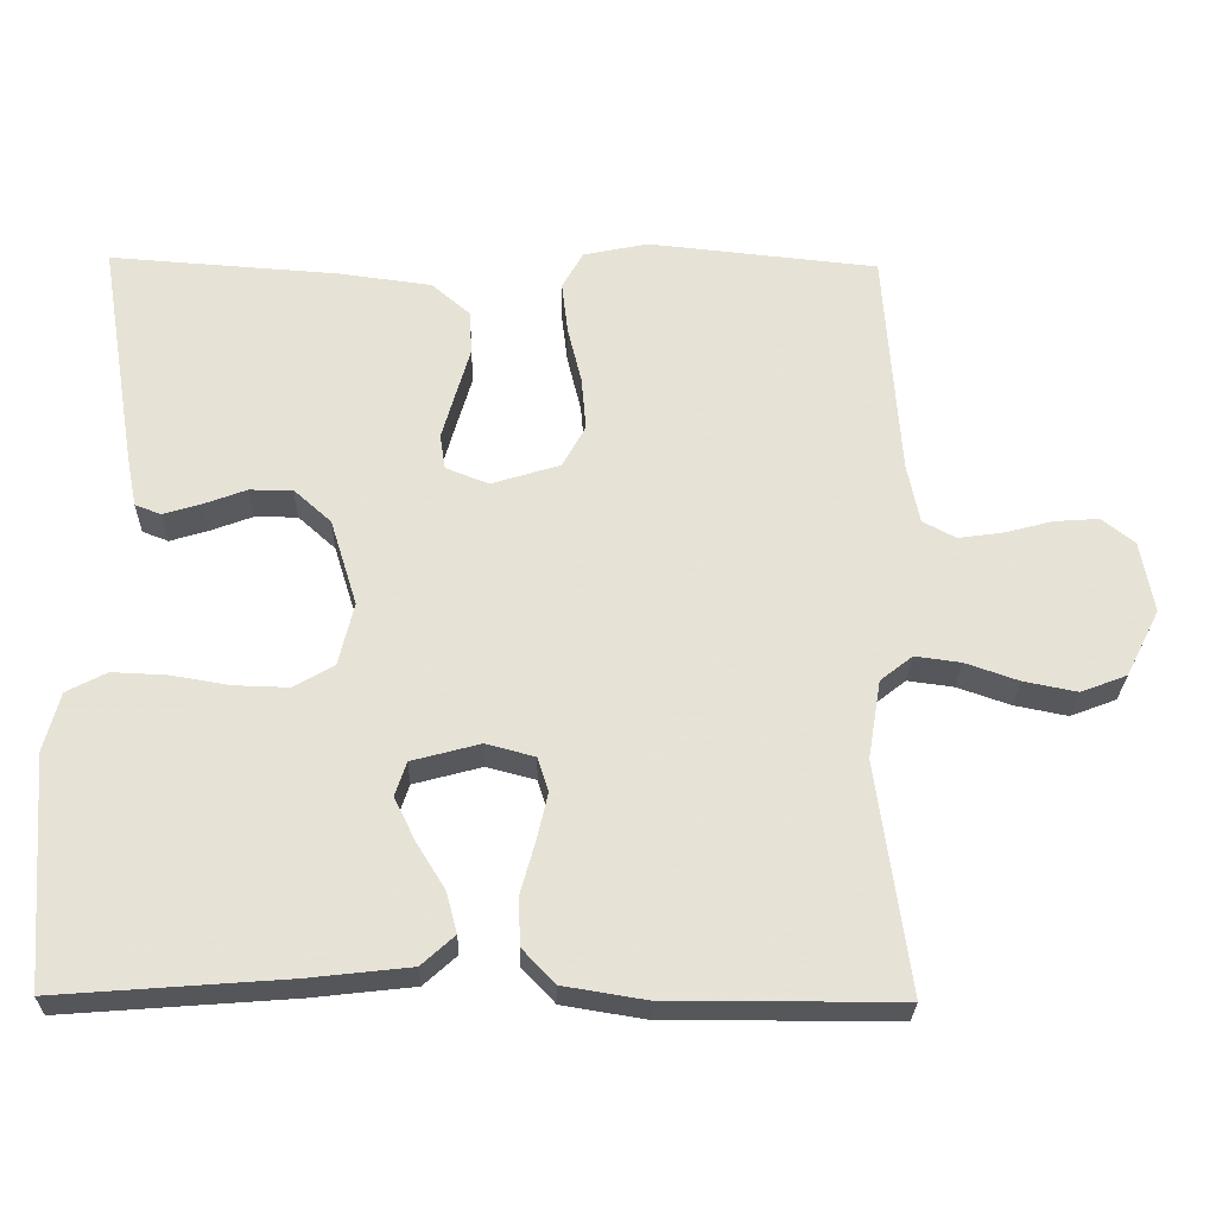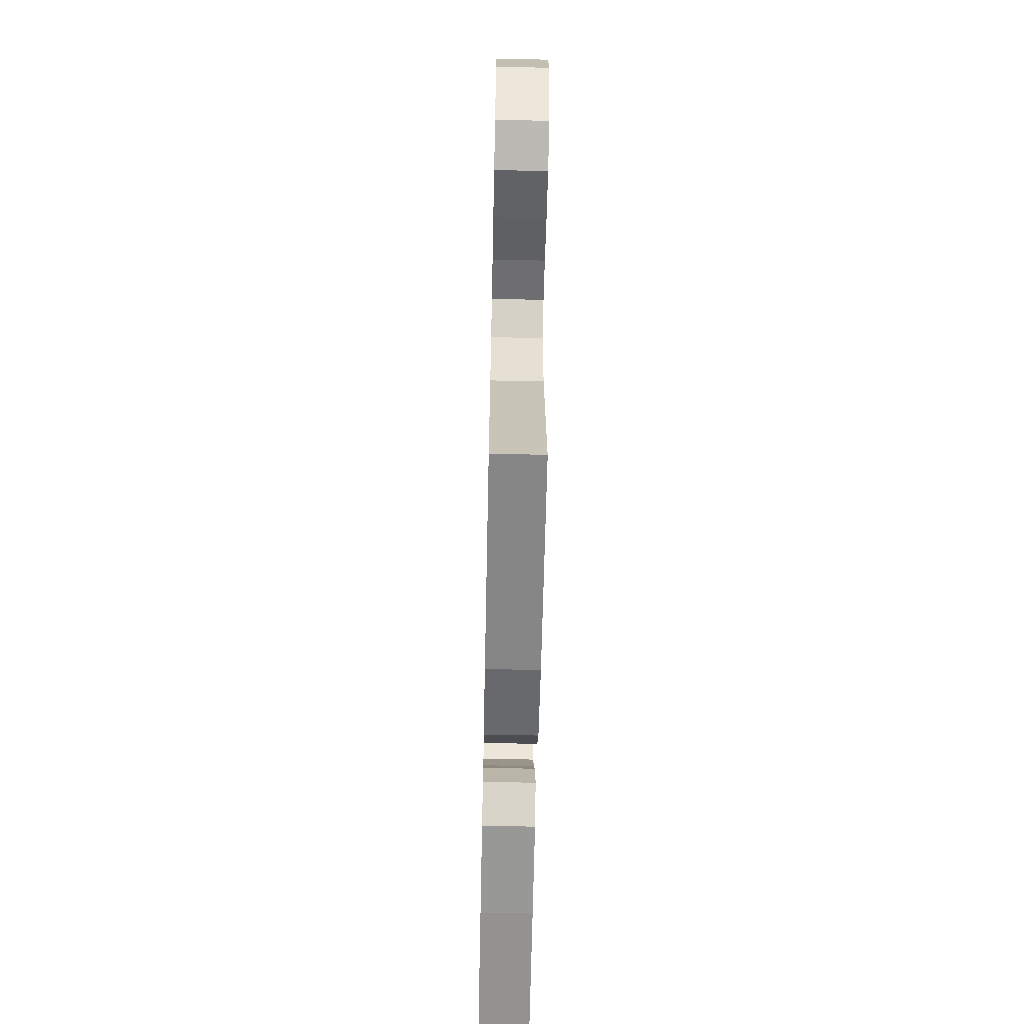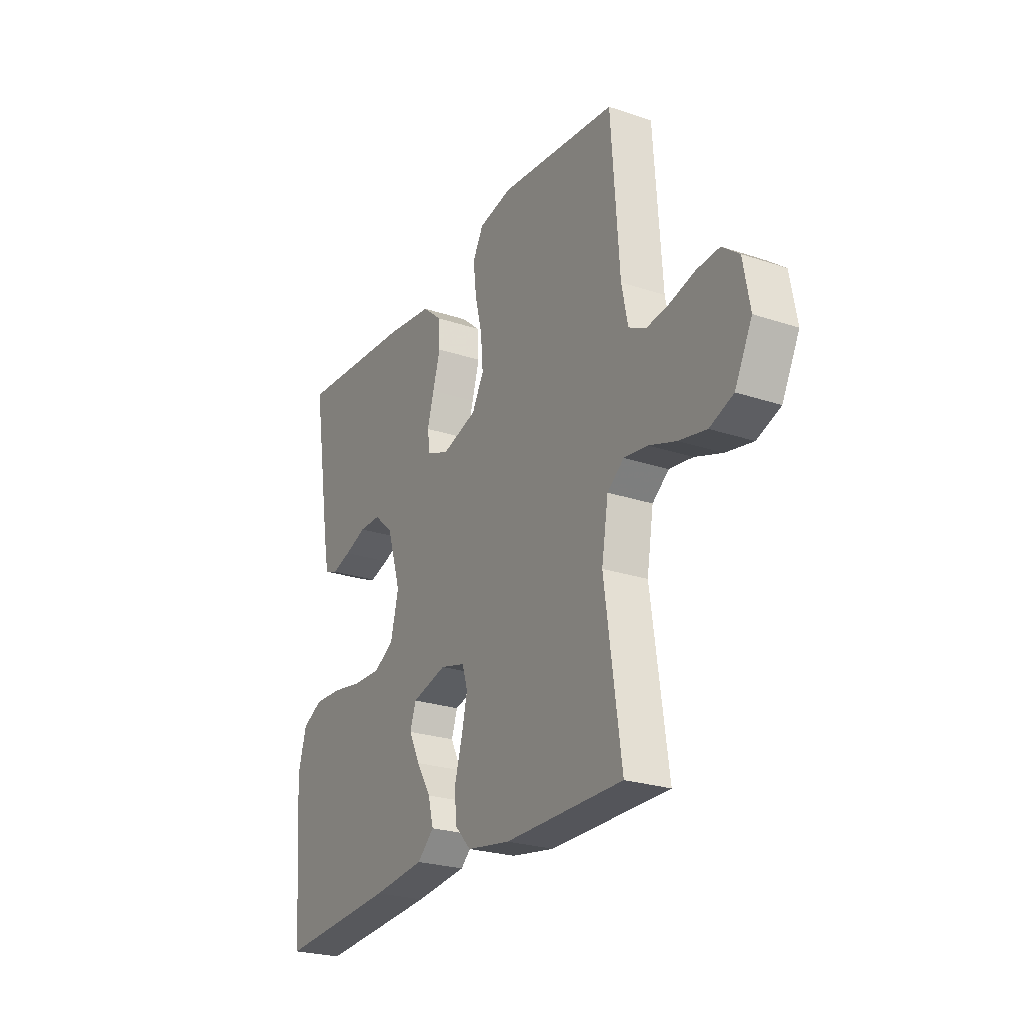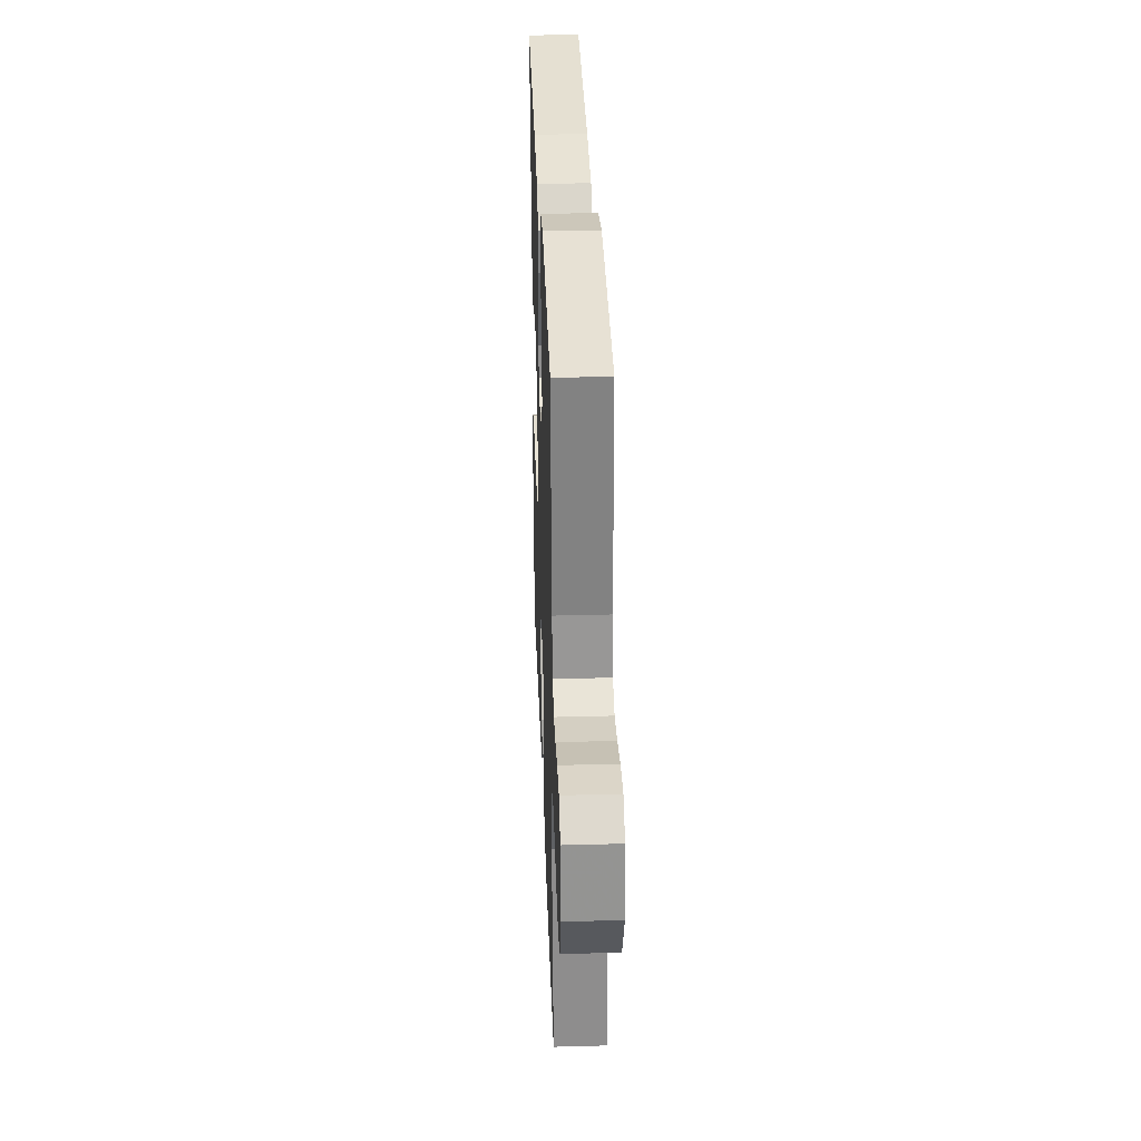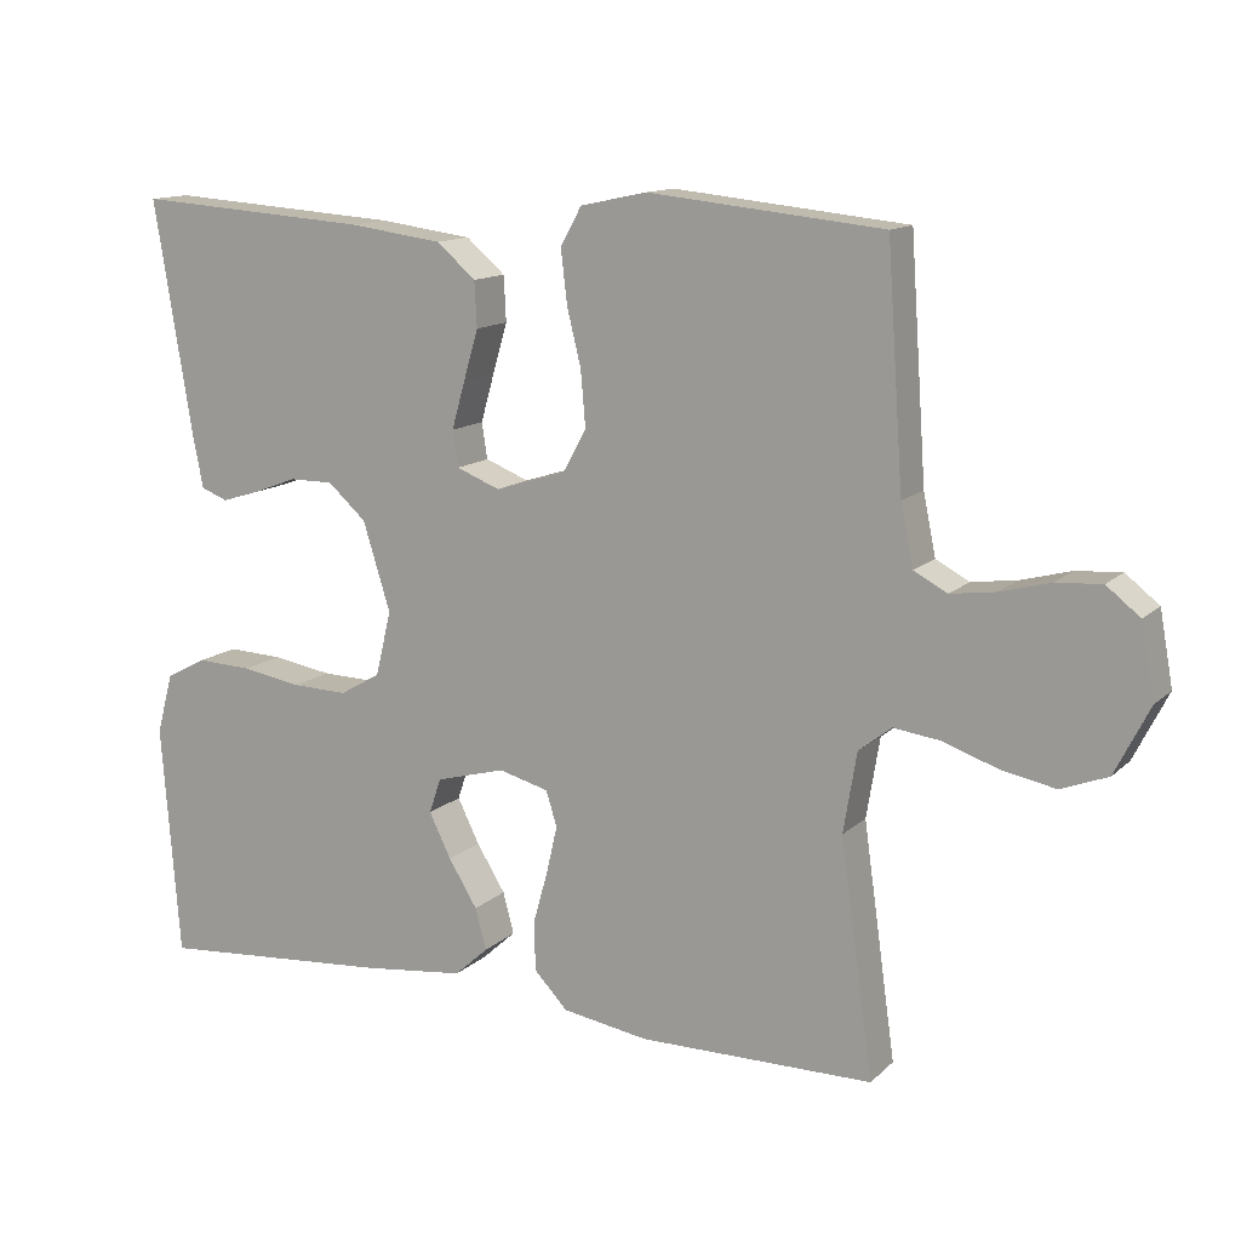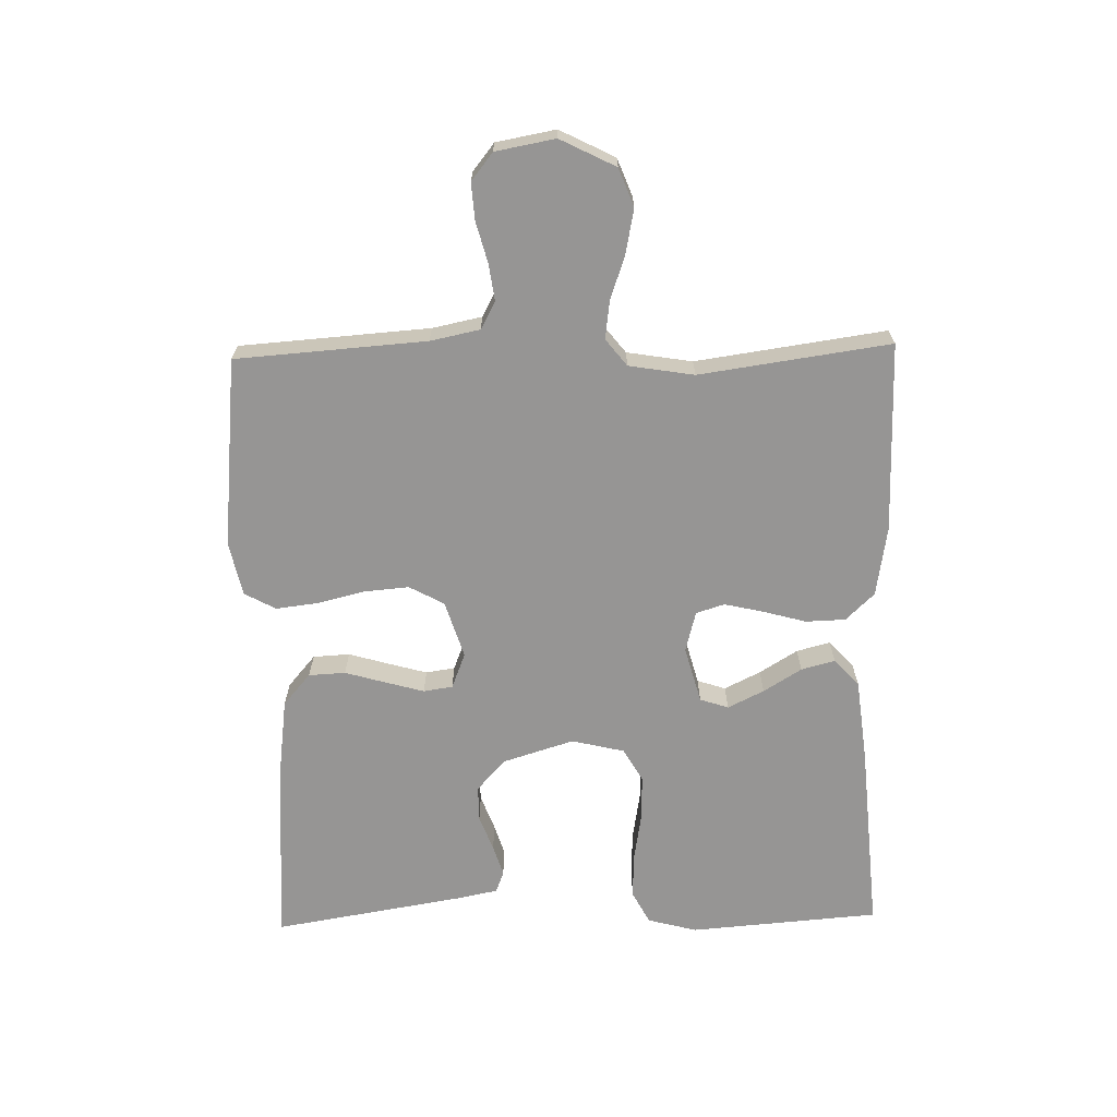
<metadata>
{"format":"obj","ext":"obj","renderer":"f3d","projection":"perspective","resolution":1024,"background":"white","views":[{"elev":-26.7,"azim":-1.2,"up":"+Z"},{"elev":-62.0,"azim":88.8,"up":"+Z"},{"elev":-24.8,"azim":61.3,"up":"+Z"},{"elev":33.5,"azim":87.9,"up":"+Z"},{"elev":13.0,"azim":27.6,"up":"+Z"},{"elev":-67.6,"azim":91.4,"up":"+Y"}]}
</metadata>
<code>
v 0.5 0.07 -0.5
v 0.2 0.07 -0.501
v 0.09 0.07 -0.483
v 0.047 0.07 -0.438
v 0.045 0.07 -0.375
v 0.064 0.07 -0.307
v 0.078 0.07 -0.246
v 0.064 0.07 -0.201
v 0 0.07 -0.184
v -0.089 0.07 -0.208
v -0.104 0.07 -0.253
v -0.076 0.07 -0.31
v -0.039 0.07 -0.37
v -0.025 0.07 -0.423
v -0.068 0.07 -0.462
v -0.2 0.07 -0.477
v -0.5 0.07 -0.5
v -0.523 0.07 -0.2
v -0.502 0.07 -0.122
v -0.45 0.07 -0.095
v -0.379 0.07 -0.098
v -0.302 0.07 -0.111
v -0.231 0.07 -0.113
v -0.179 0.07 -0.083
v -0.159 0.07 0
v -0.194 0.07 0.113
v -0.243 0.07 0.157
v -0.299 0.07 0.157
v -0.355 0.07 0.136
v -0.404 0.07 0.121
v -0.438 0.07 0.134
v -0.451 0.07 0.2
v -0.5 0.07 0.5
v -0.2 0.07 0.479
v -0.08 0.07 0.463
v -0.03 0.07 0.42
v -0.027 0.07 0.362
v -0.046 0.07 0.297
v -0.063 0.07 0.237
v -0.056 0.07 0.191
v 0 0.07 0.169
v 0.09 0.07 0.197
v 0.12 0.07 0.252
v 0.114 0.07 0.322
v 0.096 0.07 0.396
v 0.088 0.07 0.464
v 0.115 0.07 0.513
v 0.2 0.07 0.531
v 0.5 0.07 0.5
v 0.521 0.07 0.2
v 0.537 0.07 0.122
v 0.58 0.07 0.099
v 0.638 0.07 0.107
v 0.702 0.07 0.124
v 0.76 0.07 0.128
v 0.803 0.07 0.094
v 0.82 0.07 0
v 0.776 0.07 -0.087
v 0.716 0.07 -0.11
v 0.646 0.07 -0.096
v 0.577 0.07 -0.072
v 0.517 0.07 -0.064
v 0.475 0.07 -0.097
v 0.458 0.07 -0.2
v 0.5 0 -0.5
v 0.2 0 -0.501
v 0.09 0 -0.483
v 0.047 0 -0.438
v 0.045 0 -0.375
v 0.064 0 -0.307
v 0.078 0 -0.246
v 0.064 0 -0.201
v 0 0 -0.184
v -0.089 0 -0.208
v -0.104 0 -0.253
v -0.076 0 -0.31
v -0.039 0 -0.37
v -0.025 0 -0.423
v -0.068 0 -0.462
v -0.2 0 -0.477
v -0.5 0 -0.5
v -0.523 0 -0.2
v -0.502 0 -0.122
v -0.45 0 -0.095
v -0.379 0 -0.098
v -0.302 0 -0.111
v -0.231 0 -0.113
v -0.179 0 -0.083
v -0.159 0 0
v -0.194 0 0.113
v -0.243 0 0.157
v -0.299 0 0.157
v -0.355 0 0.136
v -0.404 0 0.121
v -0.438 0 0.134
v -0.451 0 0.2
v -0.5 0 0.5
v -0.2 0 0.479
v -0.08 0 0.463
v -0.03 0 0.42
v -0.027 0 0.362
v -0.046 0 0.297
v -0.063 0 0.237
v -0.056 0 0.191
v 0 0 0.169
v 0.09 0 0.197
v 0.12 0 0.252
v 0.114 0 0.322
v 0.096 0 0.396
v 0.088 0 0.464
v 0.115 0 0.513
v 0.2 0 0.531
v 0.5 0 0.5
v 0.521 0 0.2
v 0.537 0 0.122
v 0.58 0 0.099
v 0.638 0 0.107
v 0.702 0 0.124
v 0.76 0 0.128
v 0.803 0 0.094
v 0.82 0 0
v 0.776 0 -0.087
v 0.716 0 -0.11
v 0.646 0 -0.096
v 0.577 0 -0.072
v 0.517 0 -0.064
v 0.475 0 -0.097
v 0.458 0 -0.2
f 58 59 60 61
f 58 61 62
f 57 58 62
f 56 57 62
f 53 54 55 56
f 52 53 56 62
f 51 52 62 63
f 47 48 49 50
f 47 50 51 63
f 44 45 46 47
f 43 44 47 63
f 35 36 37 38
f 35 38 39
f 34 35 39
f 33 34 39 40
f 28 29 30 31
f 28 31 32 33
f 19 20 21 22
f 19 22 23
f 18 19 23
f 17 18 23
f 16 17 23 24
f 12 13 14 15
f 11 12 15 16
f 10 11 16 24
f 3 4 5 6
f 3 6 7
f 64 1 2 3
f 64 3 7
f 42 43 63 64
f 41 42 64 7
f 40 41 7 8
f 27 28 33 40
f 26 27 40
f 25 26 40 8
f 9 10 24 25
f 8 9 25
f 125 124 123 122
f 126 125 122
f 126 122 121
f 126 121 120
f 120 119 118 117
f 126 120 117 116
f 127 126 116 115
f 114 113 112 111
f 127 115 114 111
f 111 110 109 108
f 127 111 108 107
f 102 101 100 99
f 103 102 99
f 103 99 98
f 104 103 98 97
f 95 94 93 92
f 97 96 95 92
f 86 85 84 83
f 87 86 83
f 87 83 82
f 87 82 81
f 88 87 81 80
f 79 78 77 76
f 80 79 76 75
f 88 80 75 74
f 70 69 68 67
f 71 70 67
f 67 66 65 128
f 71 67 128
f 128 127 107 106
f 71 128 106 105
f 72 71 105 104
f 104 97 92 91
f 104 91 90
f 72 104 90 89
f 89 88 74 73
f 89 73 72
f 1 65 66 2
f 2 66 67 3
f 3 67 68 4
f 4 68 69 5
f 5 69 70 6
f 6 70 71 7
f 7 71 72 8
f 8 72 73 9
f 9 73 74 10
f 10 74 75 11
f 11 75 76 12
f 12 76 77 13
f 13 77 78 14
f 14 78 79 15
f 15 79 80 16
f 16 80 81 17
f 17 81 82 18
f 18 82 83 19
f 19 83 84 20
f 20 84 85 21
f 21 85 86 22
f 22 86 87 23
f 23 87 88 24
f 24 88 89 25
f 25 89 90 26
f 26 90 91 27
f 27 91 92 28
f 28 92 93 29
f 29 93 94 30
f 30 94 95 31
f 31 95 96 32
f 32 96 97 33
f 33 97 98 34
f 34 98 99 35
f 35 99 100 36
f 36 100 101 37
f 37 101 102 38
f 38 102 103 39
f 39 103 104 40
f 40 104 105 41
f 41 105 106 42
f 42 106 107 43
f 43 107 108 44
f 44 108 109 45
f 45 109 110 46
f 46 110 111 47
f 47 111 112 48
f 48 112 113 49
f 49 113 114 50
f 50 114 115 51
f 51 115 116 52
f 52 116 117 53
f 53 117 118 54
f 54 118 119 55
f 55 119 120 56
f 56 120 121 57
f 57 121 122 58
f 58 122 123 59
f 59 123 124 60
f 60 124 125 61
f 61 125 126 62
f 62 126 127 63
f 63 127 128 64
f 64 128 65 1

</code>
